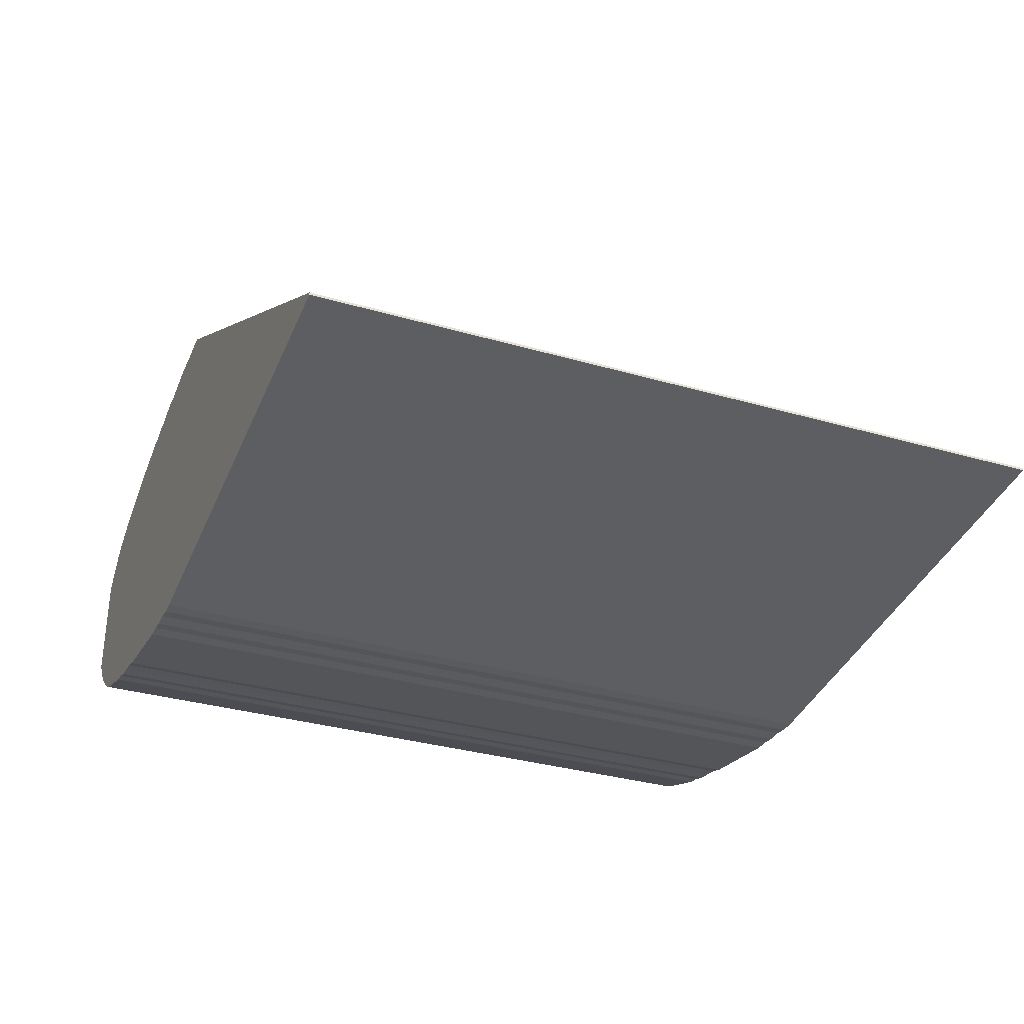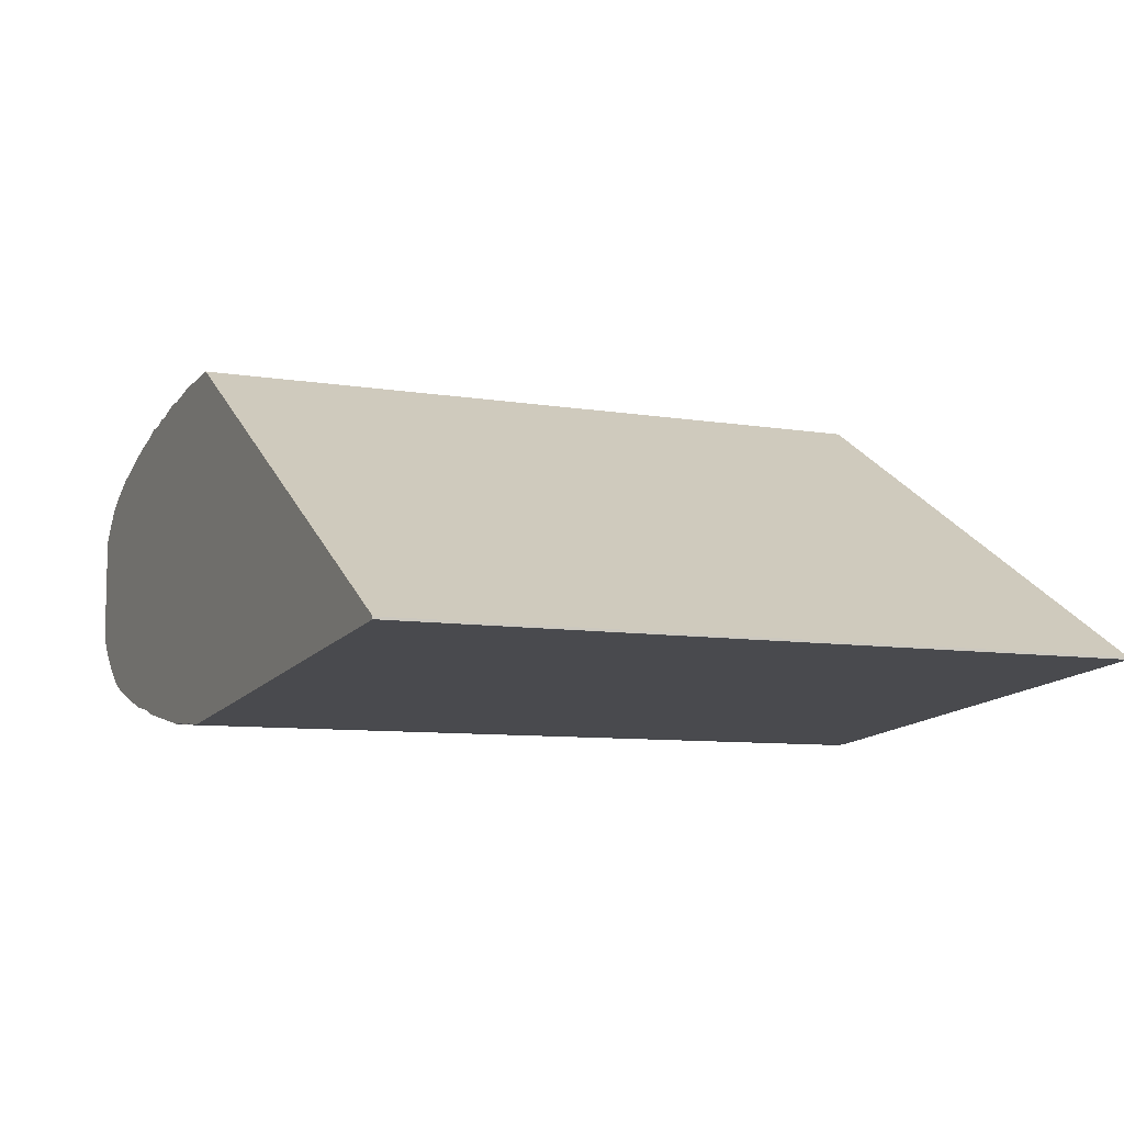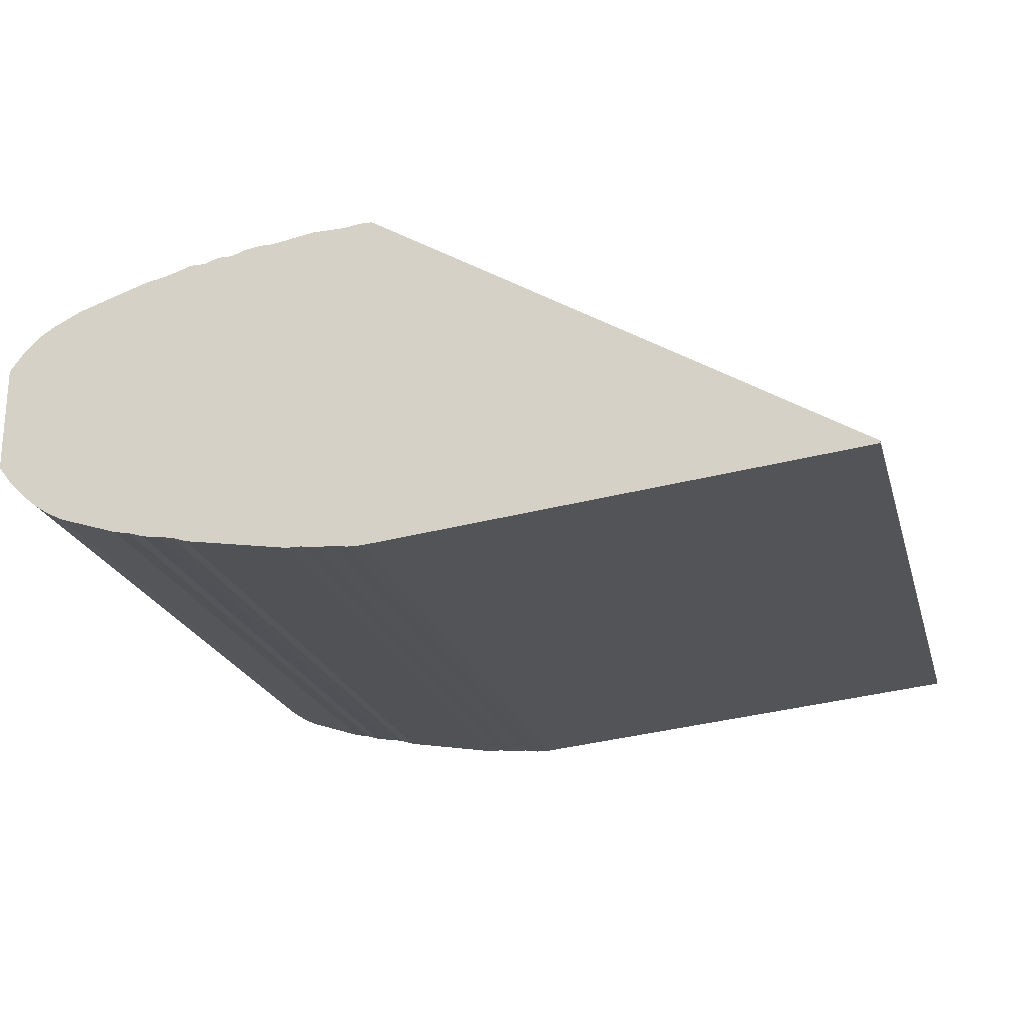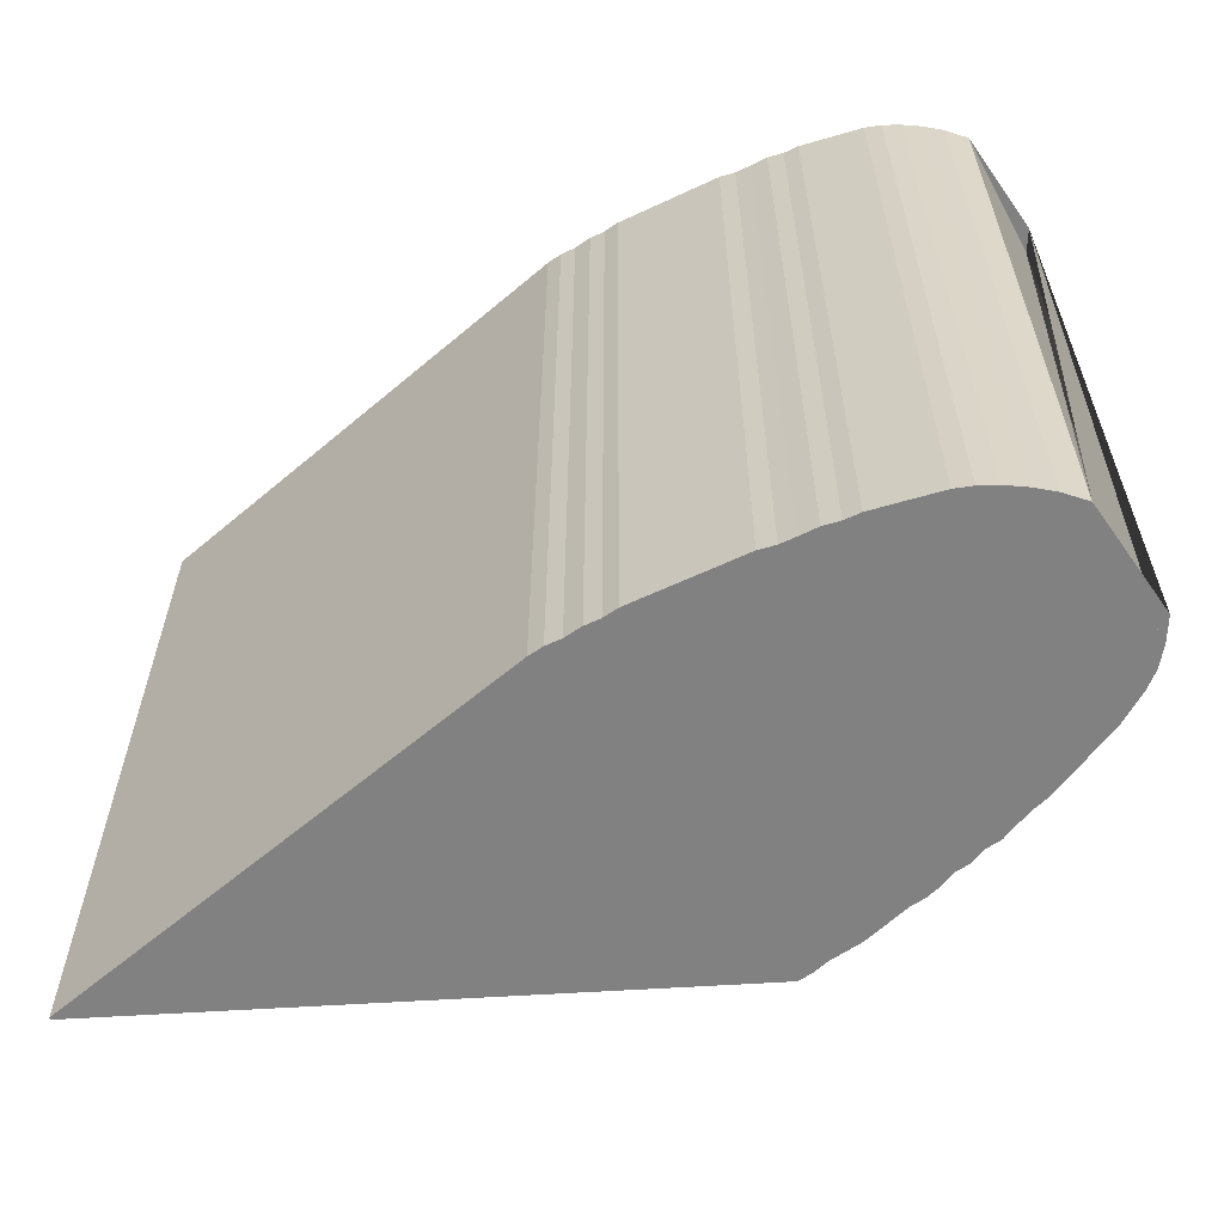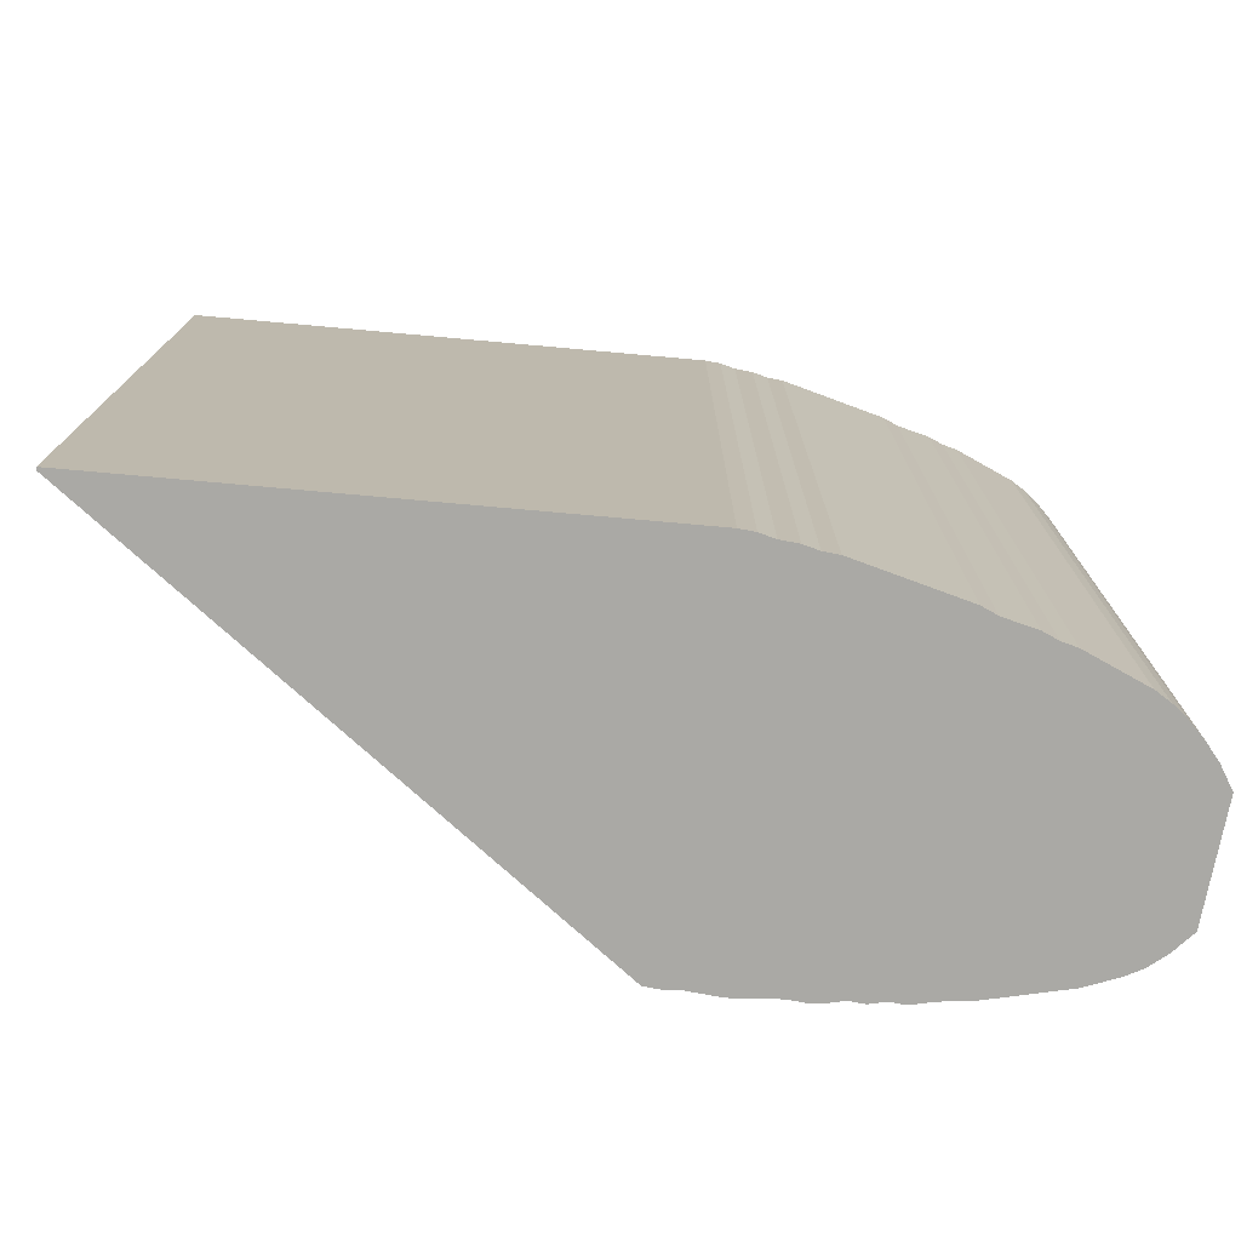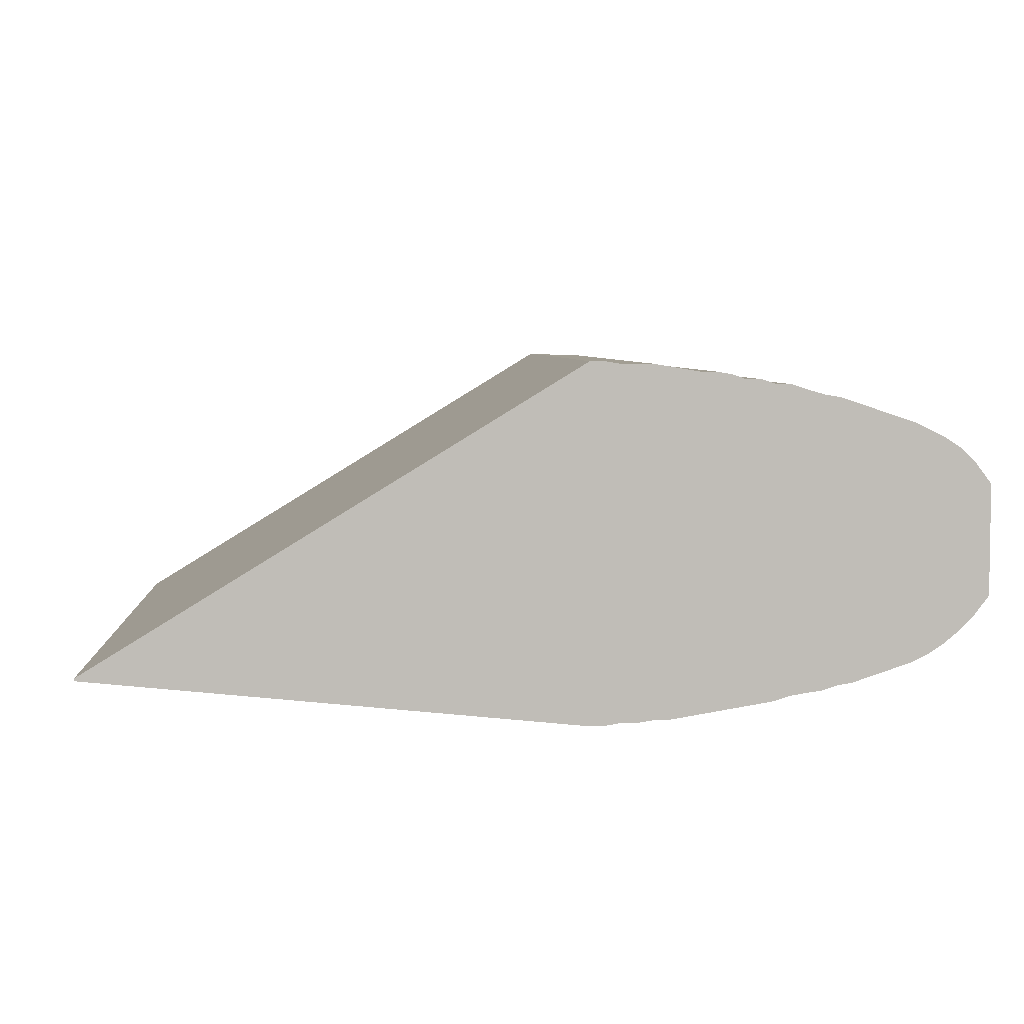
<metadata>
{"format":"obj","ext":"obj","renderer":"f3d","projection":"perspective","resolution":1024,"background":"white","views":[{"elev":-32.9,"azim":-111.9,"up":"+Y"},{"elev":-8.3,"azim":-115.0,"up":"+Y"},{"elev":-22.4,"azim":-165.2,"up":"+Y"},{"elev":-60.5,"azim":35.1,"up":"+Z"},{"elev":-75.4,"azim":-10.9,"up":"+Z"},{"elev":5.0,"azim":-3.8,"up":"+Y"}]}
</metadata>
<code>
v 248 132 0
v 248 133 0
v 446 112 0
v 446 254 0
v 452 112 0
v 452 254 0
v 458 113 0
v 458 253 0
v 465 113 0
v 465 253 0
v 471 114 0
v 471 253 0
v 477 114 0
v 477 252 0
v 483 115 0
v 483 251 0
v 489 116 0
v 489 250 0
v 495 117 0
v 495 250 0
v 501 118 0
v 501 249 0
v 507 119 0
v 507 247 0
v 513 120 0
v 513 247 0
v 519 121 0
v 519 245 0
v 525 123 0
v 525 245 0
v 531 124 0
v 531 243 0
v 538 125 0
v 538 241 0
v 544 127 0
v 544 240 0
v 550 128 0
v 550 238 0
v 556 130 0
v 556 236 0
v 562 132 0
v 562 234 0
v 568 134 0
v 568 232 0
v 574 136 0
v 574 230 0
v 580 139 0
v 580 227 0
v 586 143 0
v 586 224 0
v 592 148 0
v 592 220 0
v 598 154 0
v 598 214 0
v 604 162 0
v 604 206 0
v 248 132 298
v 248 133 298
v 446 112 298
v 446 254 298
v 452 112 298
v 452 254 298
v 458 113 298
v 458 253 298
v 465 113 298
v 465 253 298
v 471 114 298
v 471 253 298
v 477 114 298
v 477 252 298
v 483 115 298
v 483 251 298
v 489 116 298
v 489 250 298
v 495 117 298
v 495 250 298
v 501 118 298
v 501 249 298
v 507 119 298
v 507 247 298
v 513 120 298
v 513 247 298
v 519 121 298
v 519 245 298
v 525 123 298
v 525 245 298
v 531 124 298
v 531 243 298
v 538 125 298
v 538 241 298
v 544 127 298
v 544 240 298
v 550 128 298
v 550 238 298
v 556 130 298
v 556 236 298
v 562 132 298
v 562 234 298
v 568 134 298
v 568 232 298
v 574 136 298
v 574 230 298
v 580 139 298
v 580 227 298
v 586 143 298
v 586 224 298
v 592 148 298
v 592 220 298
v 598 154 298
v 598 214 298
v 604 162 298
v 604 206 298
f 1 2 3
f 2 3 4
f 3 4 5
f 4 5 6
f 5 6 7
f 6 7 8
f 7 8 9
f 8 9 10
f 9 10 11
f 10 11 12
f 11 12 13
f 12 13 14
f 13 14 15
f 14 15 16
f 15 16 17
f 16 17 18
f 17 18 19
f 18 19 20
f 19 20 21
f 20 21 22
f 21 22 23
f 22 23 24
f 23 24 25
f 24 25 26
f 25 26 27
f 26 27 28
f 27 28 29
f 28 29 30
f 29 30 31
f 30 31 32
f 31 32 33
f 32 33 34
f 33 34 35
f 34 35 36
f 35 36 37
f 36 37 38
f 37 38 39
f 38 39 40
f 39 40 41
f 40 41 42
f 41 42 43
f 42 43 44
f 43 44 45
f 44 45 46
f 45 46 47
f 46 47 48
f 47 48 49
f 48 49 50
f 49 50 51
f 50 51 52
f 51 52 53
f 52 53 54
f 53 54 55
f 54 55 56
f 57 58 59
f 58 59 60
f 59 60 61
f 60 61 62
f 61 62 63
f 62 63 64
f 63 64 65
f 64 65 66
f 65 66 67
f 66 67 68
f 67 68 69
f 68 69 70
f 69 70 71
f 70 71 72
f 71 72 73
f 72 73 74
f 73 74 75
f 74 75 76
f 75 76 77
f 76 77 78
f 77 78 79
f 78 79 80
f 79 80 81
f 80 81 82
f 81 82 83
f 82 83 84
f 83 84 85
f 84 85 86
f 85 86 87
f 86 87 88
f 87 88 89
f 88 89 90
f 89 90 91
f 90 91 92
f 91 92 93
f 92 93 94
f 93 94 95
f 94 95 96
f 95 96 97
f 96 97 98
f 97 98 99
f 98 99 100
f 99 100 101
f 100 101 102
f 101 102 103
f 102 103 104
f 103 104 105
f 104 105 106
f 105 106 107
f 106 107 108
f 107 108 109
f 108 109 110
f 109 110 111
f 110 111 112
f 1 3 57
f 57 59 3
f 2 4 58
f 58 60 4
f 3 5 59
f 59 61 5
f 4 6 60
f 60 62 6
f 5 7 61
f 61 63 7
f 6 8 62
f 62 64 8
f 7 9 63
f 63 65 9
f 8 10 64
f 64 66 10
f 9 11 65
f 65 67 11
f 10 12 66
f 66 68 12
f 11 13 67
f 67 69 13
f 12 14 68
f 68 70 14
f 13 15 69
f 69 71 15
f 14 16 70
f 70 72 16
f 15 17 71
f 71 73 17
f 16 18 72
f 72 74 18
f 17 19 73
f 73 75 19
f 18 20 74
f 74 76 20
f 19 21 75
f 75 77 21
f 20 22 76
f 76 78 22
f 21 23 77
f 77 79 23
f 22 24 78
f 78 80 24
f 23 25 79
f 79 81 25
f 24 26 80
f 80 82 26
f 25 27 81
f 81 83 27
f 26 28 82
f 82 84 28
f 27 29 83
f 83 85 29
f 28 30 84
f 84 86 30
f 29 31 85
f 85 87 31
f 30 32 86
f 86 88 32
f 31 33 87
f 87 89 33
f 32 34 88
f 88 90 34
f 33 35 89
f 89 91 35
f 34 36 90
f 90 92 36
f 35 37 91
f 91 93 37
f 36 38 92
f 92 94 38
f 37 39 93
f 93 95 39
f 38 40 94
f 94 96 40
f 39 41 95
f 95 97 41
f 40 42 96
f 96 98 42
f 41 43 97
f 97 99 43
f 42 44 98
f 98 100 44
f 43 45 99
f 99 101 45
f 44 46 100
f 100 102 46
f 45 47 101
f 101 103 47
f 46 48 102
f 102 104 48
f 47 49 103
f 103 105 49
f 48 50 104
f 104 106 50
f 49 51 105
f 105 107 51
f 50 52 106
f 106 108 52
f 51 53 107
f 107 109 53
f 52 54 108
f 108 110 54
f 53 55 109
f 109 111 55
f 54 56 110
f 110 112 56
f 1 2 57
f 57 58 2
f 54 55 112
f 110 111 55

</code>
